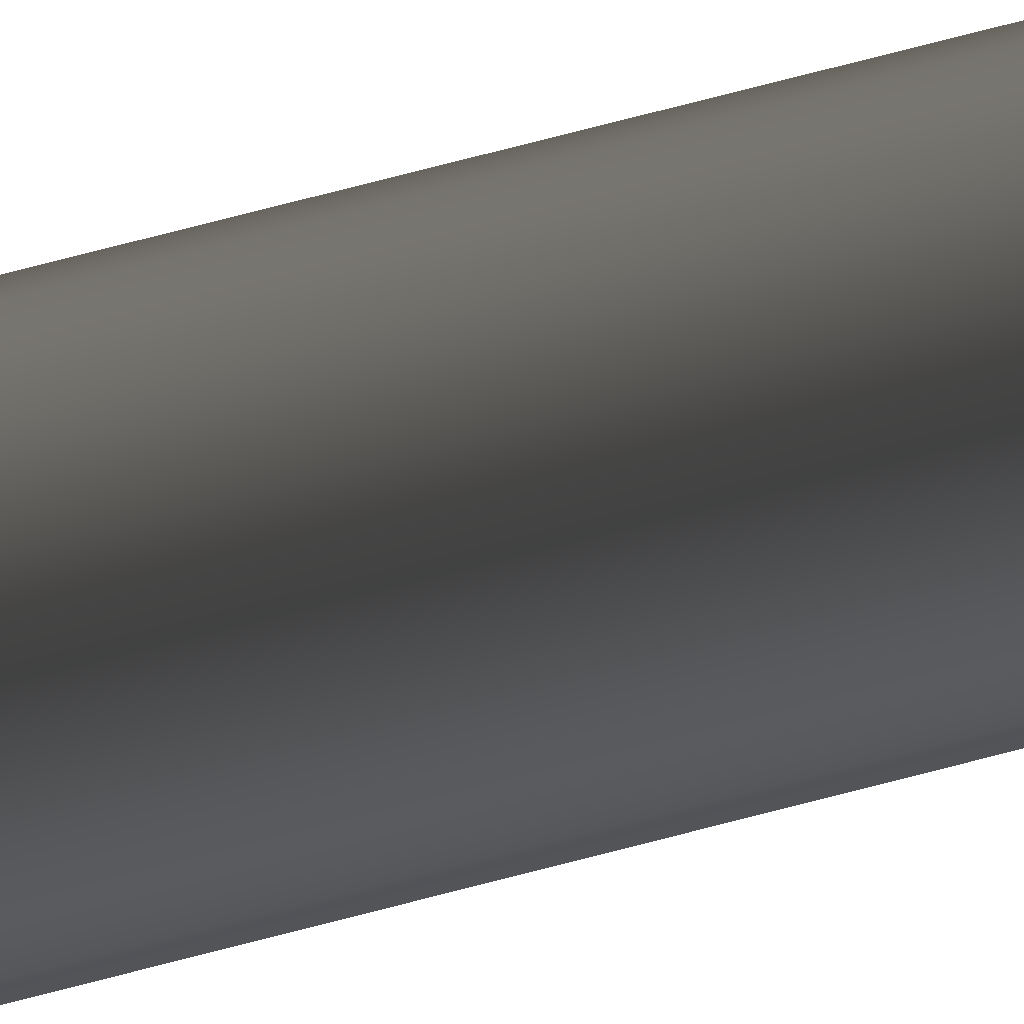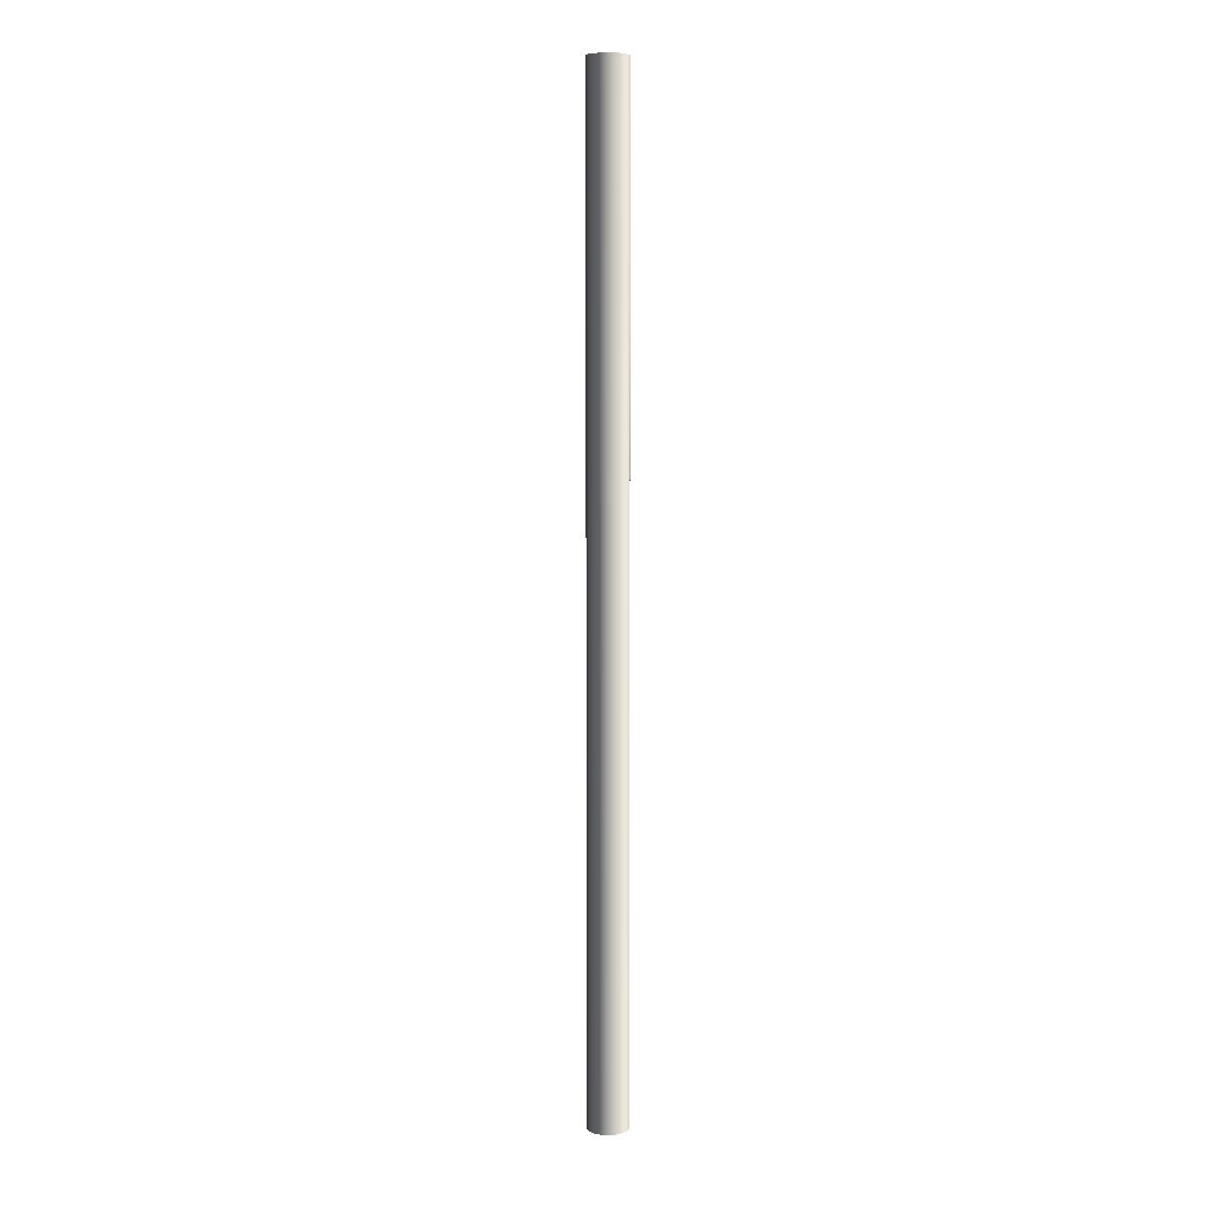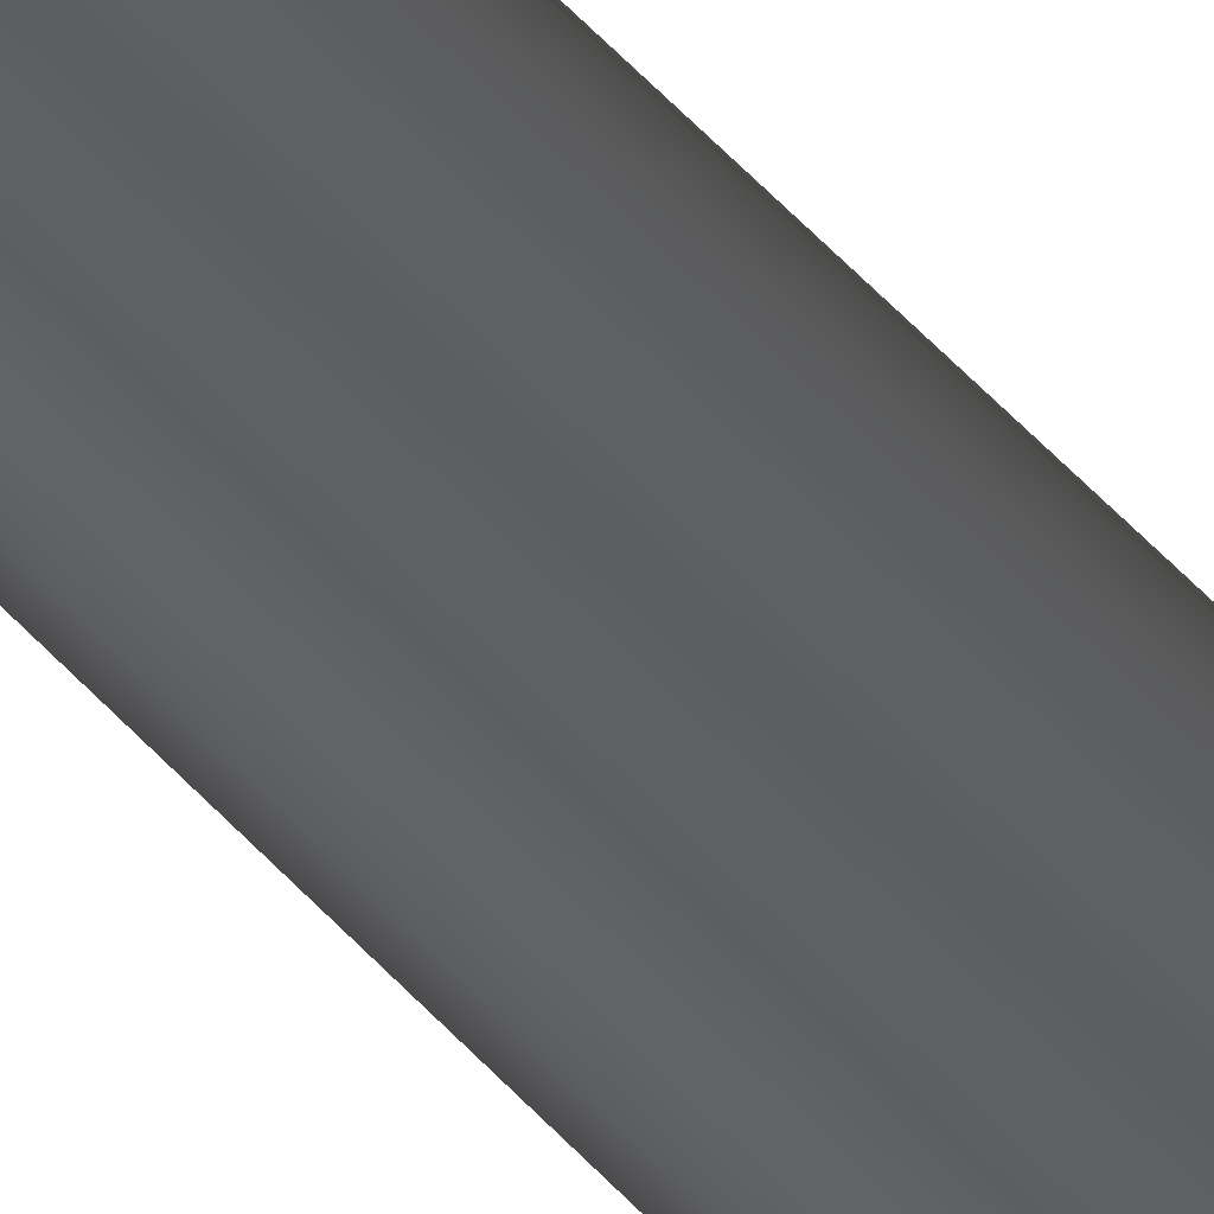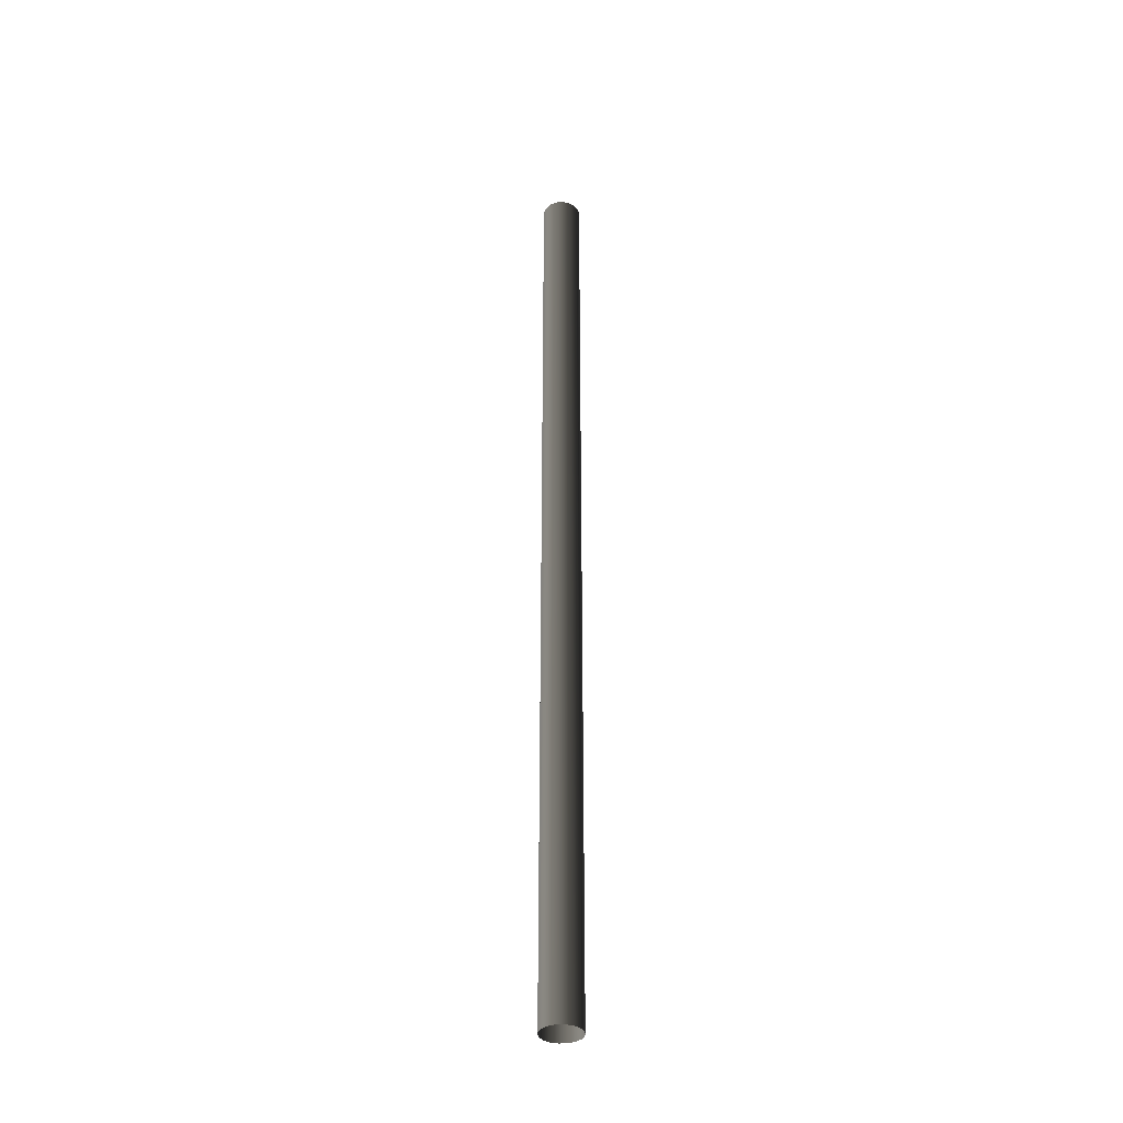
<metadata>
{"format":"obj","ext":"obj","renderer":"f3d","projection":"perspective","resolution":1024,"background":"white","views":[{"elev":66.8,"azim":74.8,"up":"+Z"},{"elev":6.8,"azim":-99.1,"up":"+Y"},{"elev":46.2,"azim":142.3,"up":"+Z"},{"elev":-36.6,"azim":-30.2,"up":"+Y"}]}
</metadata>
<code>
v -9.686e-08 0.385 -0.0158
v -0.006045 2.384e-07 -0.01459
v -9.686e-08 2.384e-07 -0.0158
v -0.006045 0.385 -0.01459
v -0.01117 2.384e-07 -0.01117
v -0.01117 0.385 -0.01117
v -0.01459 2.384e-07 -0.006045
v -0.01459 0.385 -0.006045
v -0.0158 2.384e-07 2.9e-07
v -0.0158 0.385 2.9e-07
v -0.01459 2.384e-07 0.006045
v -0.01459 0.385 0.006045
v -0.01117 2.384e-07 0.01117
v -0.01117 0.385 0.01117
v -0.006045 2.384e-07 0.01459
v -0.006045 0.385 0.01459
v -9.686e-08 2.384e-07 0.0158
v -9.686e-08 0.385 0.0158
v 0.006045 2.384e-07 0.01459
v 0.006045 0.385 0.01459
v 0.01117 2.384e-07 0.01117
v 0.01117 0.385 0.01117
v 0.01459 2.384e-07 0.006045
v 0.01459 0.385 0.006045
v 0.0158 2.384e-07 2.9e-07
v 0.0158 0.385 2.9e-07
v 0.01459 2.384e-07 -0.006045
v 0.01459 0.385 -0.006045
v 0.01117 2.384e-07 -0.01117
v 0.01117 0.385 -0.01117
v 0.006045 2.384e-07 -0.01459
v 0.006045 0.385 -0.01459
v -9.686e-08 2.384e-07 -0.0158
v -9.686e-08 0.385 -0.0158
v -9.686e-08 -0.385 -0.0158
v -9.686e-08 2.384e-07 -0.0158
v -0.006045 2.384e-07 -0.01459
v -0.006045 -0.385 -0.01459
v -0.01117 2.384e-07 -0.01117
v -0.01117 -0.385 -0.01117
v -0.01459 2.384e-07 -0.006045
v -0.01459 -0.385 -0.006045
v -0.0158 2.384e-07 2.9e-07
v -0.0158 -0.385 2.9e-07
v -0.01459 2.384e-07 0.006045
v -0.01459 -0.385 0.006045
v -0.01117 2.384e-07 0.01117
v -0.01117 -0.385 0.01117
v -0.006045 2.384e-07 0.01459
v -0.006045 -0.385 0.01459
v -9.686e-08 2.384e-07 0.0158
v -9.686e-08 -0.385 0.0158
v 0.006045 2.384e-07 0.01459
v 0.006045 -0.385 0.01459
v 0.01117 2.384e-07 0.01117
v 0.01117 -0.385 0.01117
v 0.01459 2.384e-07 0.006045
v 0.01459 -0.385 0.006045
v 0.0158 2.384e-07 2.9e-07
v 0.0158 -0.385 2.9e-07
v 0.01459 2.384e-07 -0.006045
v 0.01459 -0.385 -0.006045
v 0.01117 2.384e-07 -0.01117
v 0.01117 -0.385 -0.01117
v 0.006045 2.384e-07 -0.01459
v 0.006045 -0.385 -0.01459
v -9.686e-08 2.384e-07 -0.0158
v -9.686e-08 -0.385 -0.0158
g SIZ_ROOM_stands_stand_C_plank_002_1412_86
f 1 3 2
f 1 2 4
f 4 2 5
f 4 5 6
f 6 5 7
f 6 7 8
f 8 7 9
f 8 9 10
f 10 9 11
f 10 11 12
f 12 11 13
f 12 13 14
f 14 13 15
f 14 15 16
f 16 15 17
f 16 17 18
f 18 17 19
f 18 19 20
f 20 19 21
f 20 21 22
f 22 21 23
f 22 23 24
f 24 23 25
f 24 25 26
f 26 25 27
f 26 27 28
f 28 27 29
f 28 29 30
f 30 29 31
f 30 31 32
f 32 31 33
f 32 33 34
f 35 37 36
f 35 38 37
f 38 39 37
f 38 40 39
f 40 41 39
f 40 42 41
f 42 43 41
f 42 44 43
f 44 45 43
f 44 46 45
f 46 47 45
f 46 48 47
f 48 49 47
f 48 50 49
f 50 51 49
f 50 52 51
f 52 53 51
f 52 54 53
f 54 55 53
f 54 56 55
f 56 57 55
f 56 58 57
f 58 59 57
f 58 60 59
f 60 61 59
f 60 62 61
f 62 63 61
f 62 64 63
f 64 65 63
f 64 66 65
f 66 67 65
f 66 68 67

</code>
